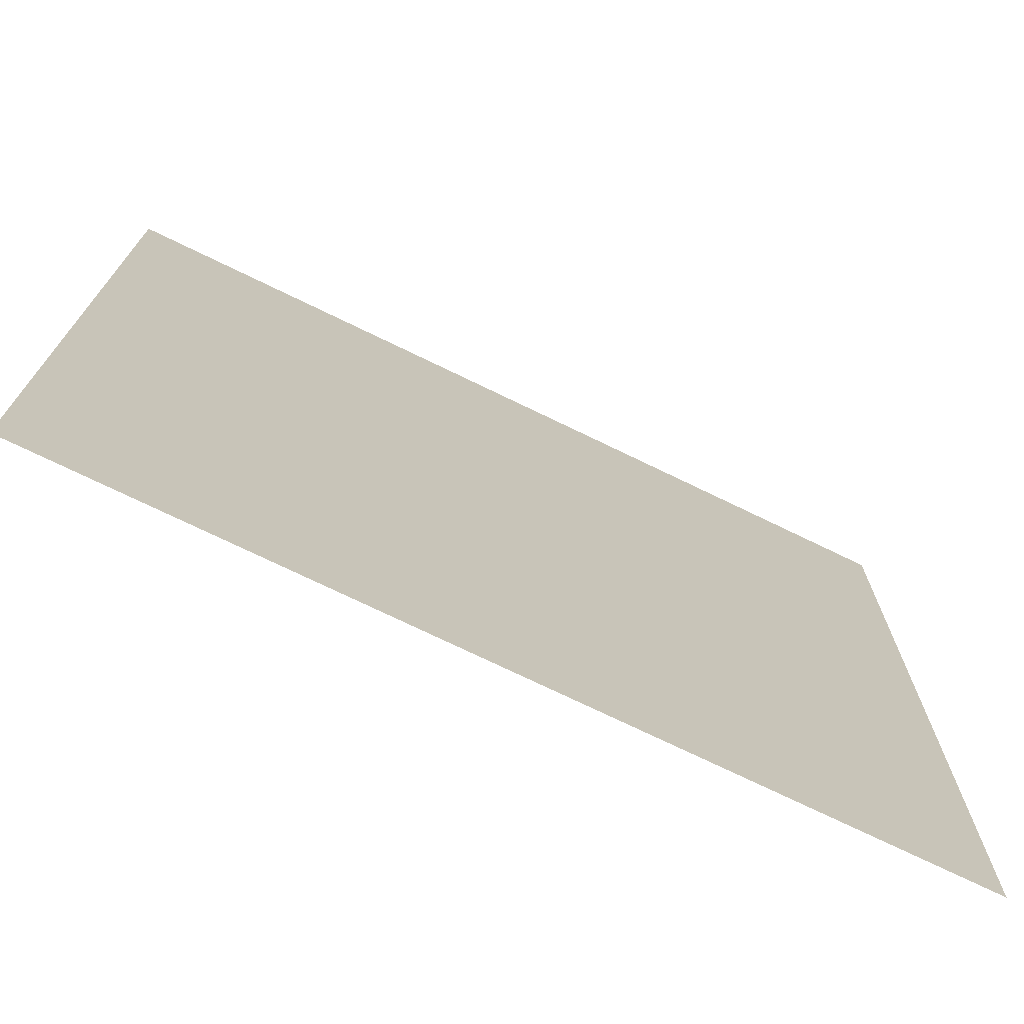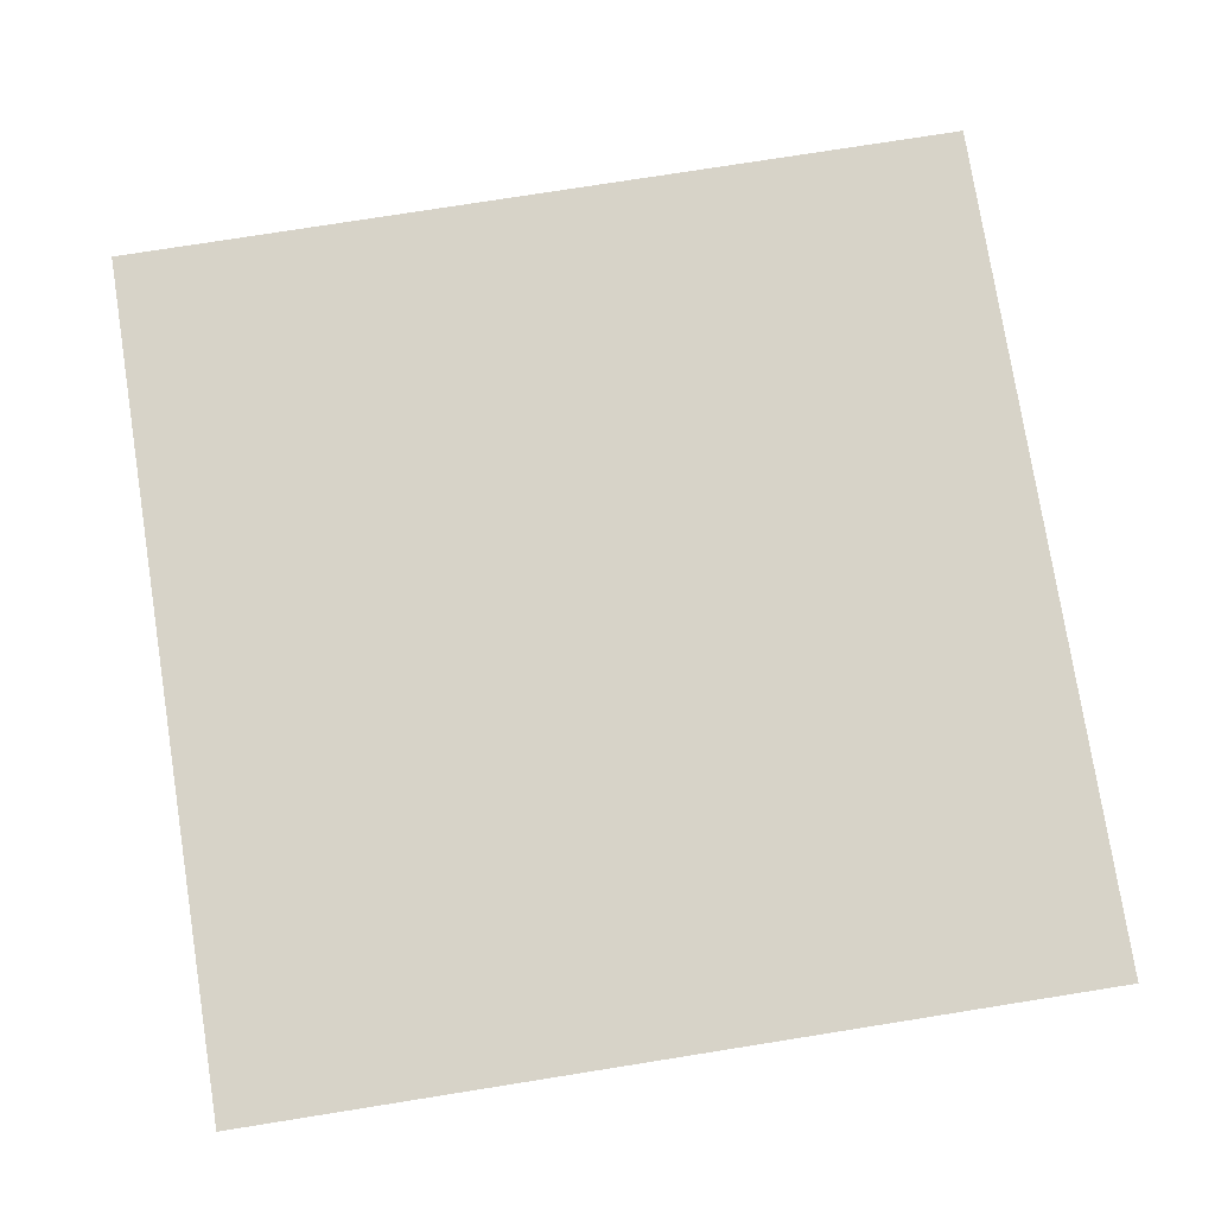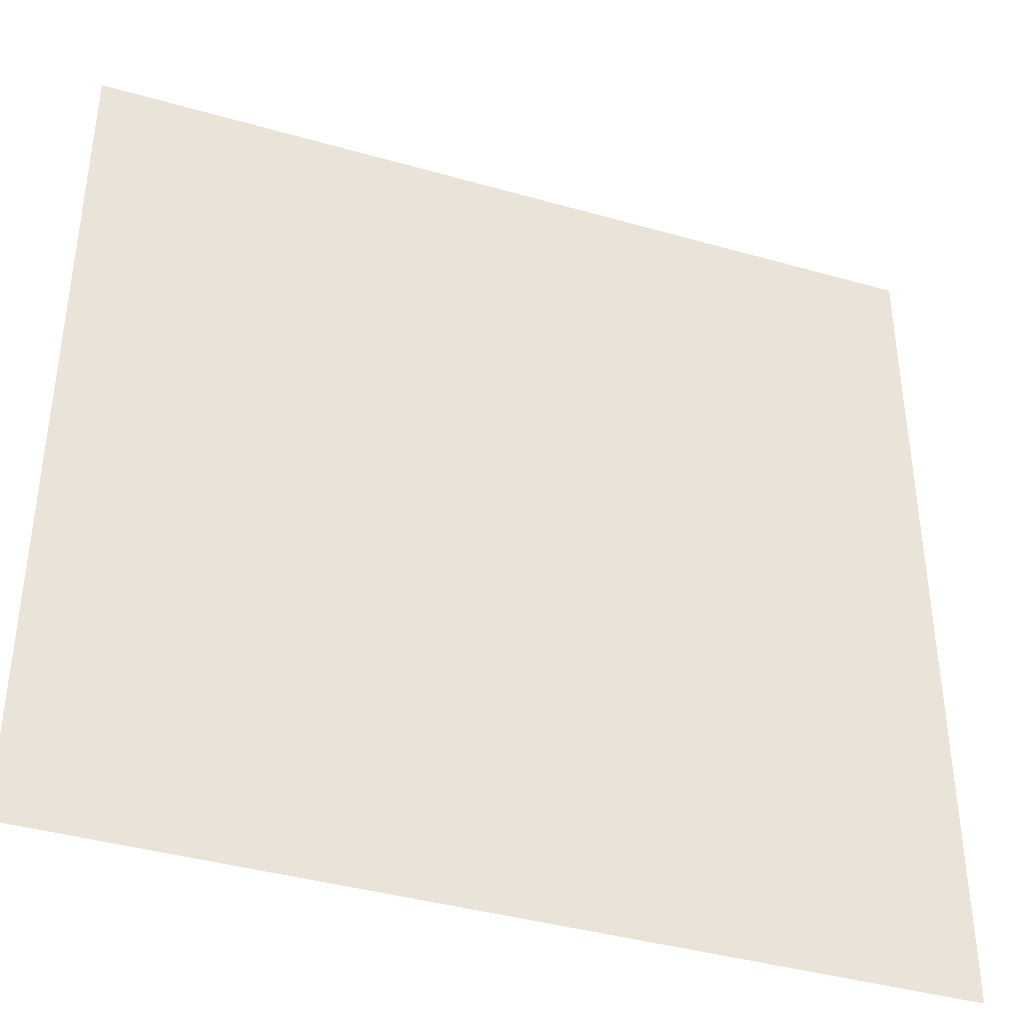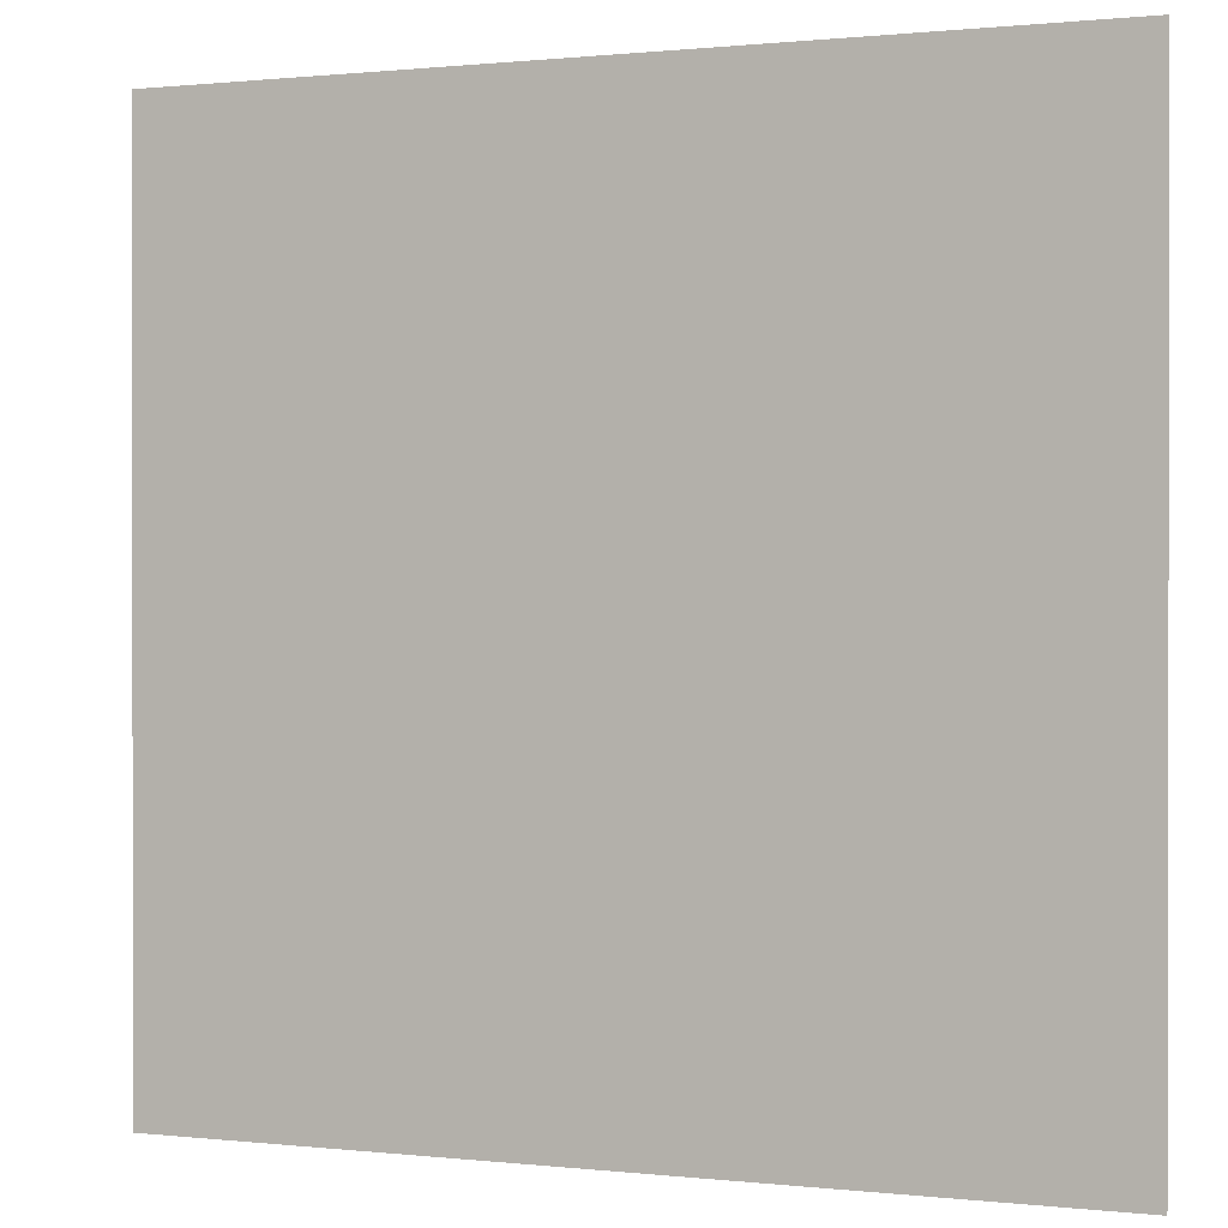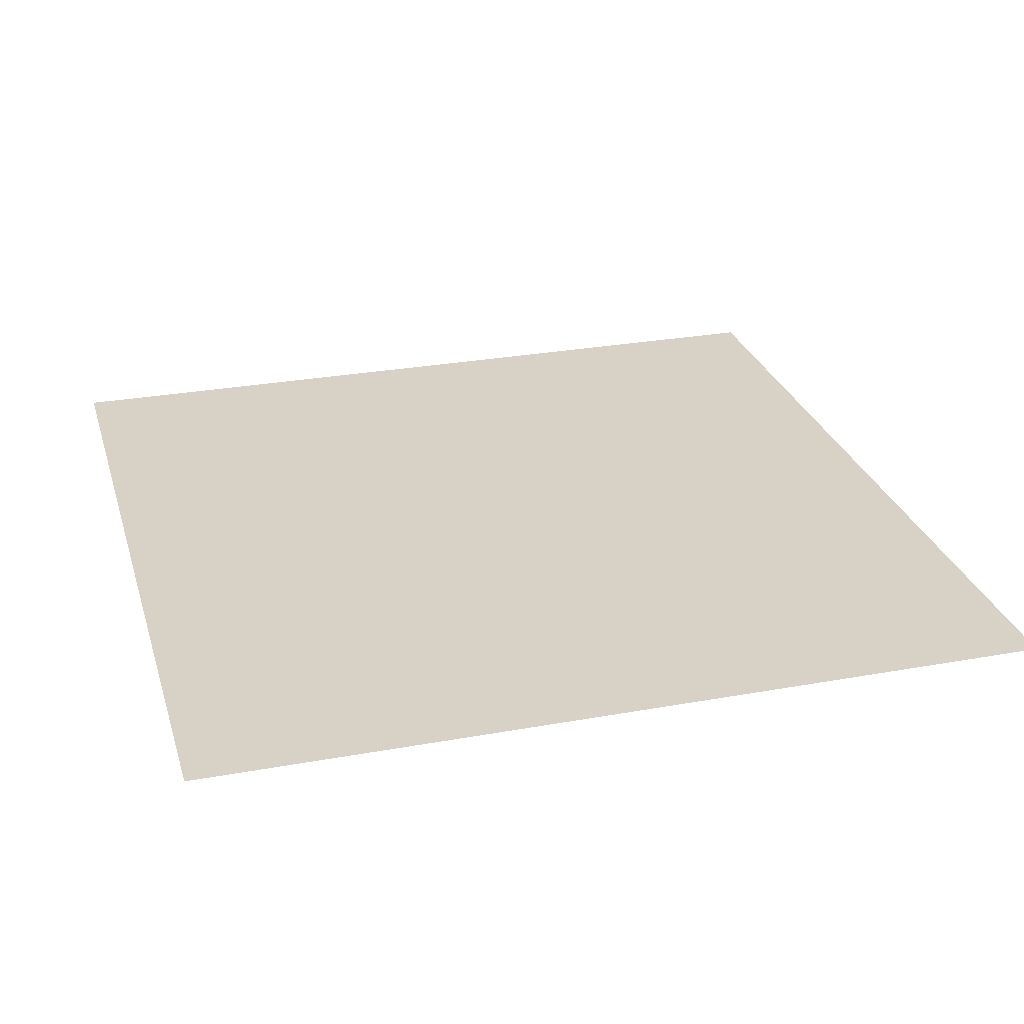
<metadata>
{"format":"obj","ext":"obj","renderer":"f3d","projection":"perspective","resolution":1024,"background":"white","views":[{"elev":-73.6,"azim":154.1,"up":"+Z"},{"elev":76.9,"azim":171.0,"up":"+Y"},{"elev":-39.9,"azim":160.5,"up":"+Z"},{"elev":0.6,"azim":22.6,"up":"+Z"},{"elev":27.6,"azim":74.4,"up":"+Y"}]}
</metadata>
<code>
o Plane
v -10 0 10
v 10 -0 10
v -10 0 -10
v 10 -0 -10
f 1 2 4 3

</code>
